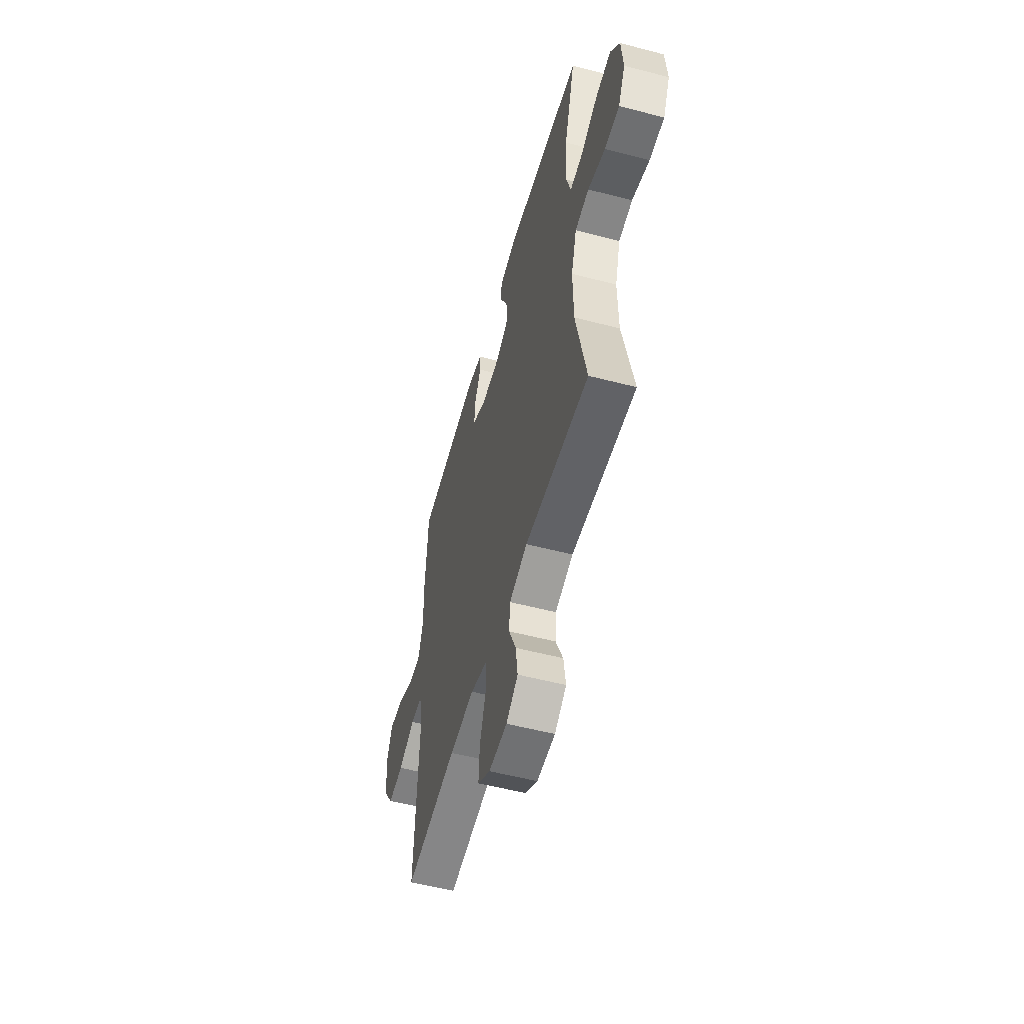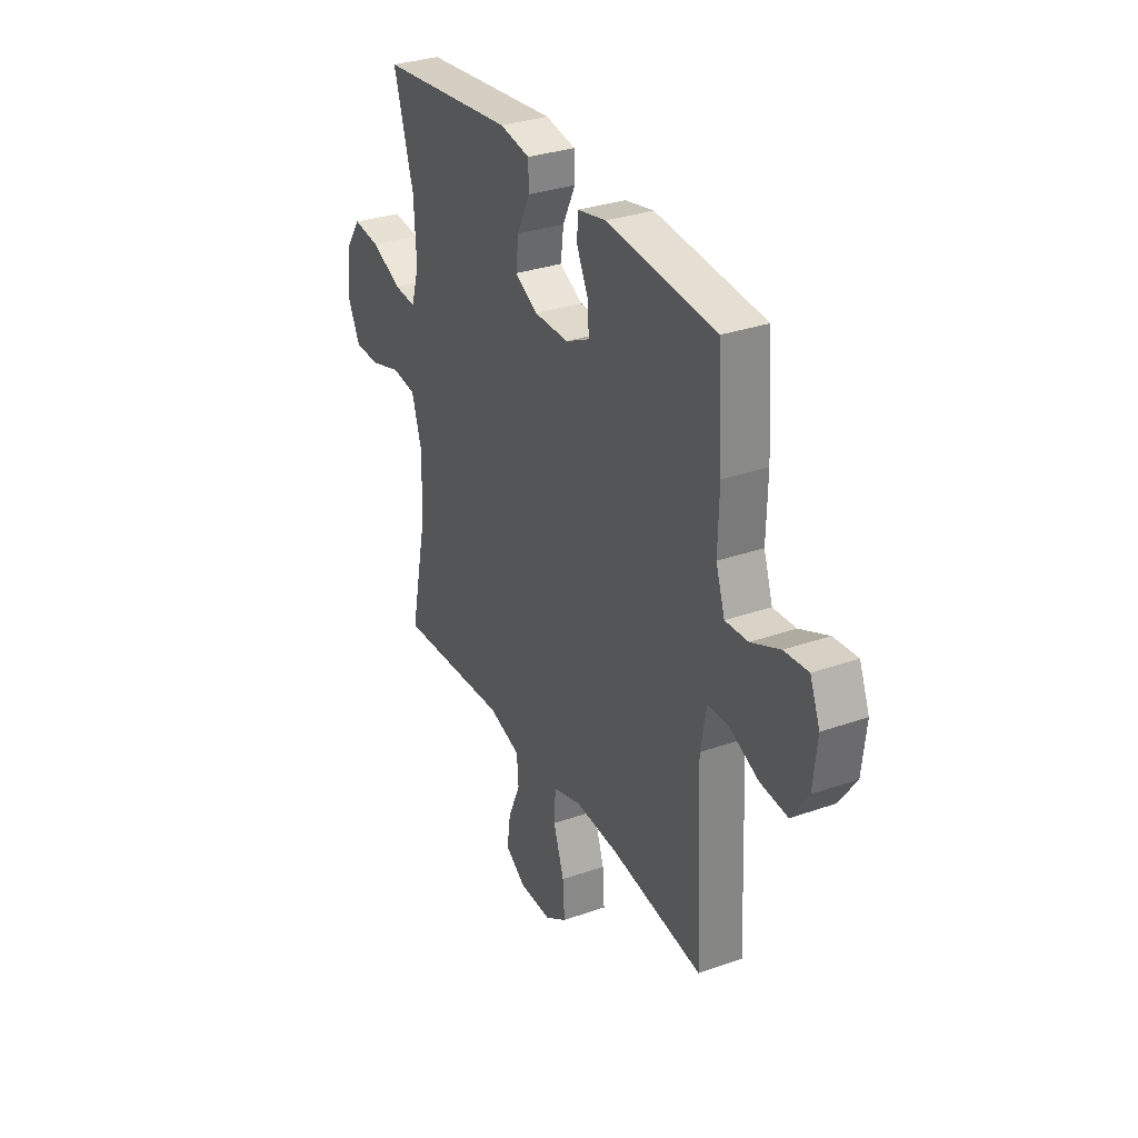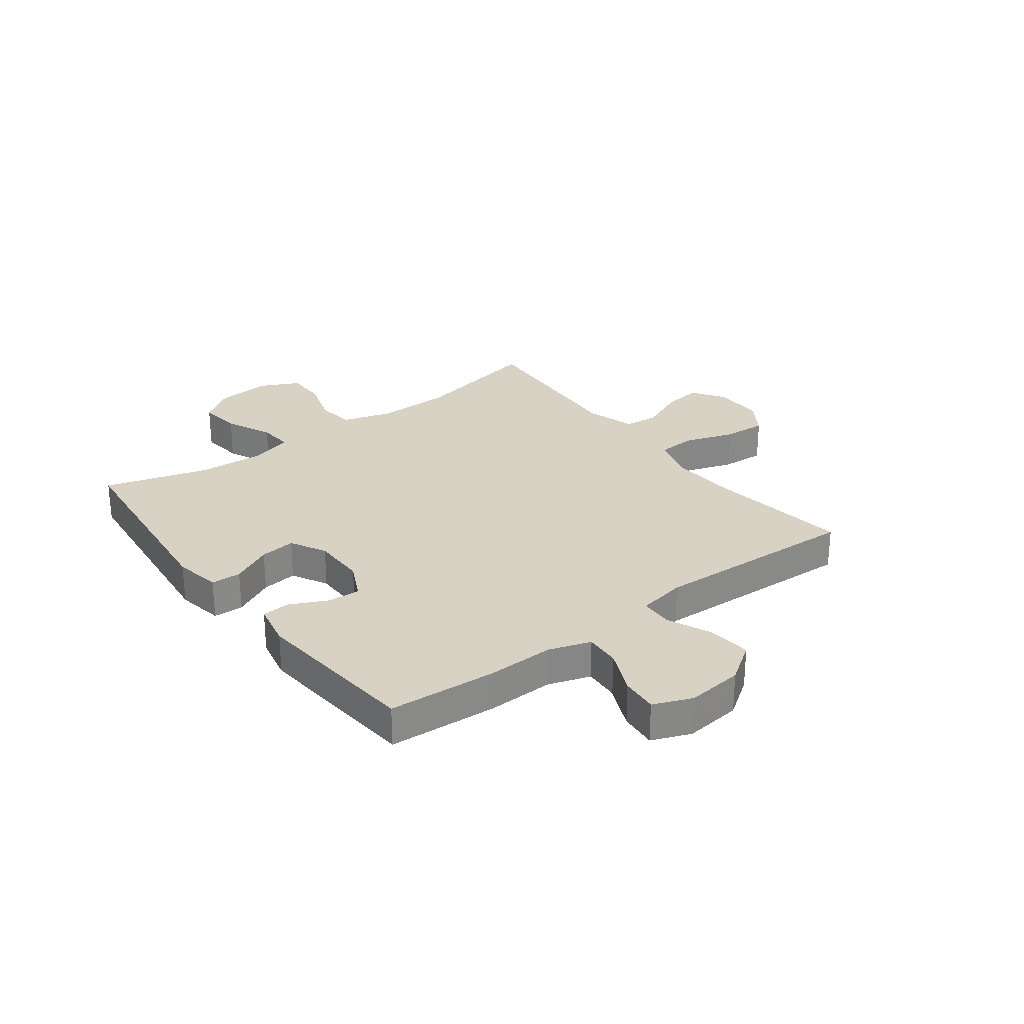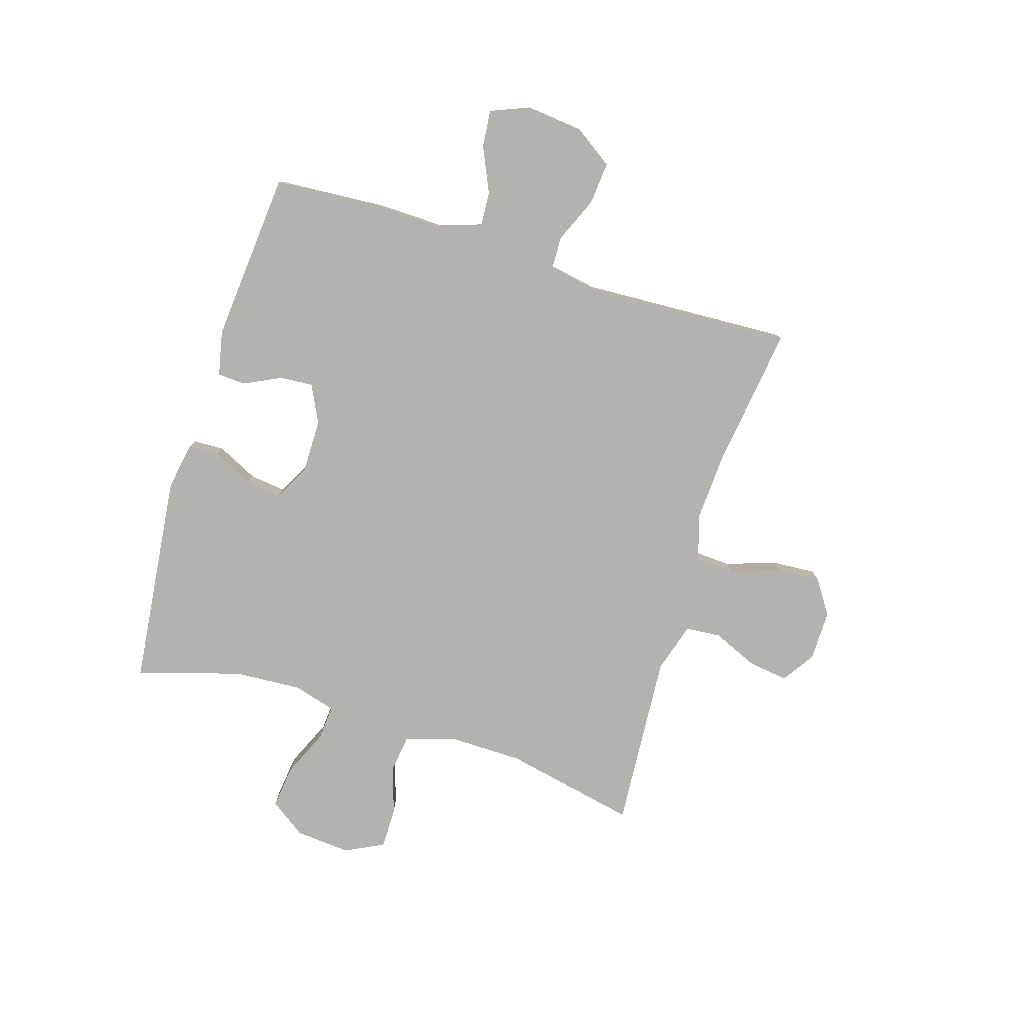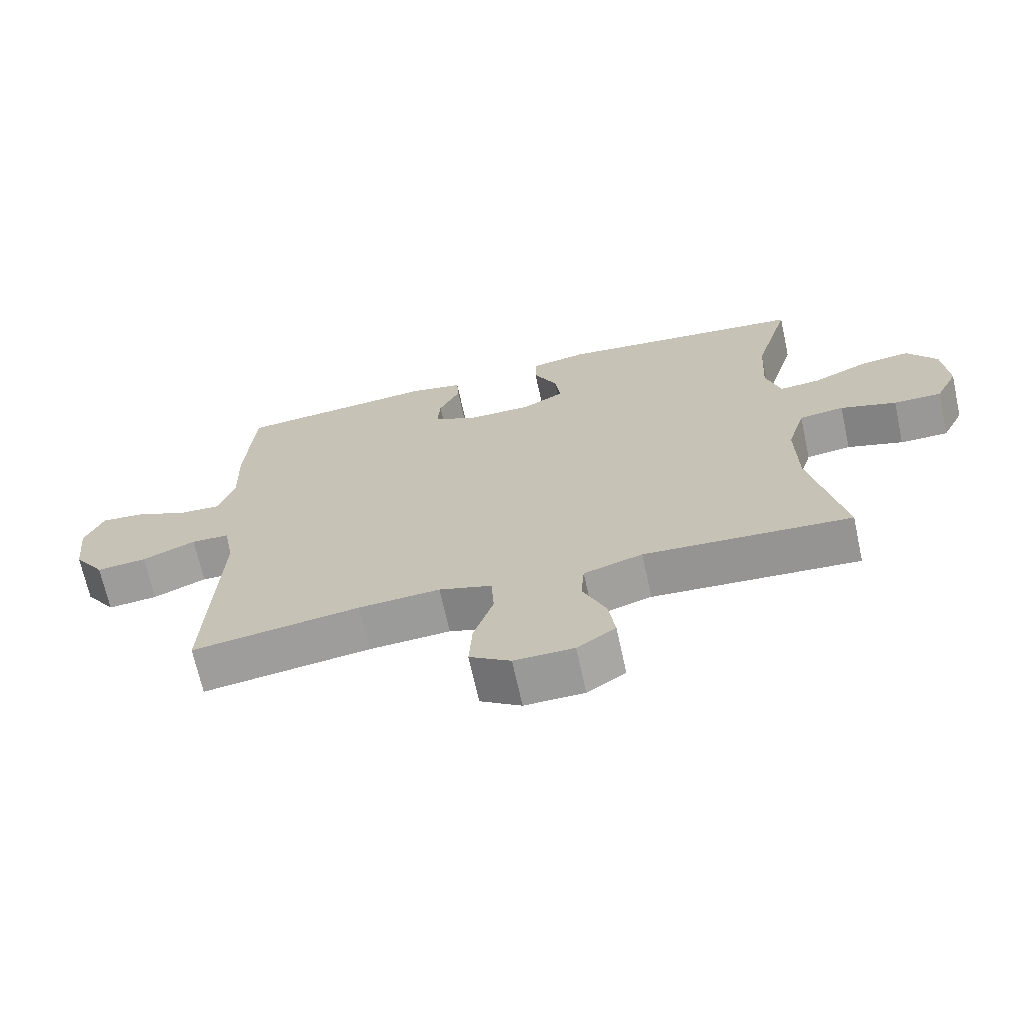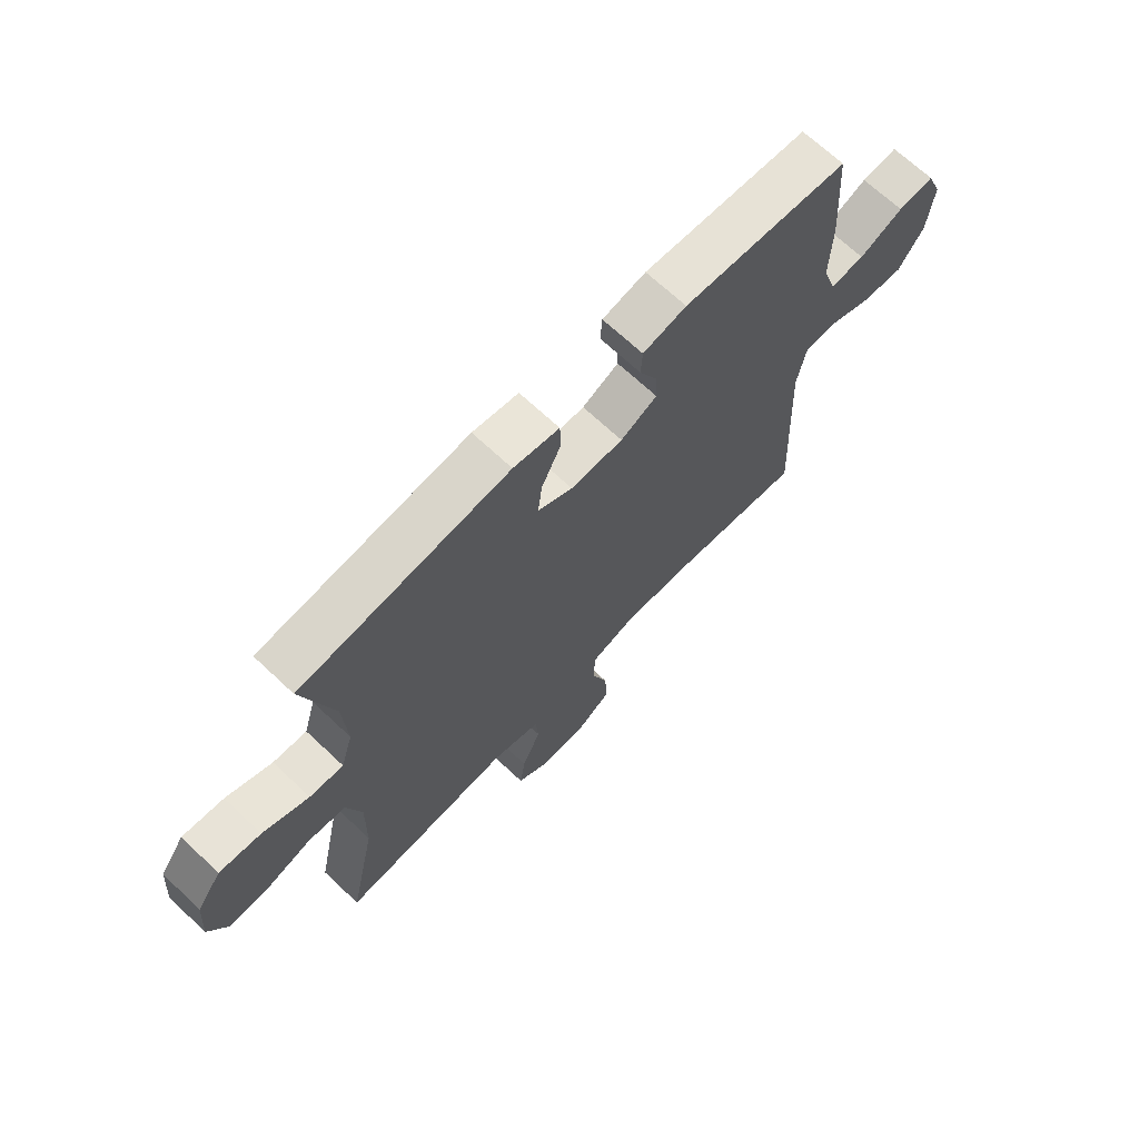
<metadata>
{"format":"obj","ext":"obj","renderer":"f3d","projection":"perspective","resolution":1024,"background":"white","views":[{"elev":-54.5,"azim":-105.5,"up":"+Z"},{"elev":31.8,"azim":63.7,"up":"+Z"},{"elev":27.7,"azim":52.9,"up":"+Y"},{"elev":-79.6,"azim":72.9,"up":"+Y"},{"elev":-68.6,"azim":-167.7,"up":"+Z"},{"elev":68.4,"azim":-46.7,"up":"+Z"}]}
</metadata>
<code>
v 0.5 0.07 -0.5
v 0.245 0.07 -0.465
v 0.122 0.07 -0.458
v 0.042 0.07 -0.483
v 0.038 0.07 -0.552
v 0.068 0.07 -0.641
v 0.073 0.07 -0.719
v 0.011 0.07 -0.76
v -0.079 0.07 -0.759
v -0.137 0.07 -0.72
v -0.127 0.07 -0.649
v -0.092 0.07 -0.569
v -0.097 0.07 -0.506
v -0.186 0.07 -0.479
v -0.5 0.07 -0.5
v -0.45 0.07 -0.263
v -0.448 0.07 -0.131
v -0.475 0.07 -0.042
v -0.543 0.07 -0.033
v -0.628 0.07 -0.06
v -0.701 0.07 -0.06
v -0.735 0.07 0.009
v -0.727 0.07 0.107
v -0.682 0.07 0.171
v -0.606 0.07 0.162
v -0.522 0.07 0.124
v -0.46 0.07 0.119
v -0.438 0.07 0.194
v -0.445 0.07 0.314
v -0.5 0.07 0.5
v -0.12 0.07 0.542
v -0.036 0.07 0.527
v -0.034 0.07 0.473
v -0.07 0.07 0.4
v -0.078 0.07 0.336
v -0.014 0.07 0.302
v 0.082 0.07 0.302
v 0.149 0.07 0.335
v 0.145 0.07 0.394
v 0.113 0.07 0.46
v 0.116 0.07 0.51
v 0.196 0.07 0.527
v 0.5 0.07 0.5
v 0.513 0.07 0.306
v 0.51 0.07 0.186
v 0.535 0.07 0.111
v 0.598 0.07 0.115
v 0.678 0.07 0.151
v 0.744 0.07 0.157
v 0.772 0.07 0.088
v 0.761 0.07 -0.013
v 0.714 0.07 -0.082
v 0.638 0.07 -0.075
v 0.557 0.07 -0.04
v 0.499 0.07 -0.042
v 0.483 0.07 -0.129
v 0.5 0 -0.5
v 0.245 0 -0.465
v 0.122 0 -0.458
v 0.042 0 -0.483
v 0.038 0 -0.552
v 0.068 0 -0.641
v 0.073 0 -0.719
v 0.011 0 -0.76
v -0.079 0 -0.759
v -0.137 0 -0.72
v -0.127 0 -0.649
v -0.092 0 -0.569
v -0.097 0 -0.506
v -0.186 0 -0.479
v -0.5 0 -0.5
v -0.45 0 -0.263
v -0.448 0 -0.131
v -0.475 0 -0.042
v -0.543 0 -0.033
v -0.628 0 -0.06
v -0.701 0 -0.06
v -0.735 0 0.009
v -0.727 0 0.107
v -0.682 0 0.171
v -0.606 0 0.162
v -0.522 0 0.124
v -0.46 0 0.119
v -0.438 0 0.194
v -0.445 0 0.314
v -0.5 0 0.5
v -0.12 0 0.542
v -0.036 0 0.527
v -0.034 0 0.473
v -0.07 0 0.4
v -0.078 0 0.336
v -0.014 0 0.302
v 0.082 0 0.302
v 0.149 0 0.335
v 0.145 0 0.394
v 0.113 0 0.46
v 0.116 0 0.51
v 0.196 0 0.527
v 0.5 0 0.5
v 0.513 0 0.306
v 0.51 0 0.186
v 0.535 0 0.111
v 0.598 0 0.115
v 0.678 0 0.151
v 0.744 0 0.157
v 0.772 0 0.088
v 0.761 0 -0.013
v 0.714 0 -0.082
v 0.638 0 -0.075
v 0.557 0 -0.04
v 0.499 0 -0.042
v 0.483 0 -0.129
f 51 52 53 54
f 51 54 55
f 50 51 55
f 47 48 49 50
f 46 47 50 55
f 45 46 55
f 44 45 55 56
f 42 43 44 56
f 39 40 41 42
f 38 39 42 56
f 31 32 33 34
f 29 30 31 34
f 28 29 34 35
f 27 28 35 36
f 23 24 25 26
f 23 26 27
f 22 23 27
f 19 20 21 22
f 18 19 22 27
f 17 18 27 36
f 14 15 16
f 13 14 16 17
f 9 10 11 12
f 7 8 9 12
f 5 6 7 12
f 4 5 12 13
f 3 4 13 17
f 38 56 1 2
f 37 38 2 3
f 3 17 36 37
f 110 109 108 107
f 111 110 107
f 111 107 106
f 106 105 104 103
f 111 106 103 102
f 111 102 101
f 112 111 101 100
f 112 100 99 98
f 98 97 96 95
f 112 98 95 94
f 90 89 88 87
f 90 87 86 85
f 91 90 85 84
f 92 91 84 83
f 82 81 80 79
f 83 82 79
f 83 79 78
f 78 77 76 75
f 83 78 75 74
f 92 83 74 73
f 72 71 70
f 73 72 70 69
f 68 67 66 65
f 68 65 64 63
f 68 63 62 61
f 69 68 61 60
f 73 69 60 59
f 58 57 112 94
f 59 58 94 93
f 93 92 73 59
f 1 57 58 2
f 2 58 59 3
f 3 59 60 4
f 4 60 61 5
f 5 61 62 6
f 6 62 63 7
f 7 63 64 8
f 8 64 65 9
f 9 65 66 10
f 10 66 67 11
f 11 67 68 12
f 12 68 69 13
f 13 69 70 14
f 14 70 71 15
f 15 71 72 16
f 16 72 73 17
f 17 73 74 18
f 18 74 75 19
f 19 75 76 20
f 20 76 77 21
f 21 77 78 22
f 22 78 79 23
f 23 79 80 24
f 24 80 81 25
f 25 81 82 26
f 26 82 83 27
f 27 83 84 28
f 28 84 85 29
f 29 85 86 30
f 30 86 87 31
f 31 87 88 32
f 32 88 89 33
f 33 89 90 34
f 34 90 91 35
f 35 91 92 36
f 36 92 93 37
f 37 93 94 38
f 38 94 95 39
f 39 95 96 40
f 40 96 97 41
f 41 97 98 42
f 42 98 99 43
f 43 99 100 44
f 44 100 101 45
f 45 101 102 46
f 46 102 103 47
f 47 103 104 48
f 48 104 105 49
f 49 105 106 50
f 50 106 107 51
f 51 107 108 52
f 52 108 109 53
f 53 109 110 54
f 54 110 111 55
f 55 111 112 56
f 56 112 57 1

</code>
